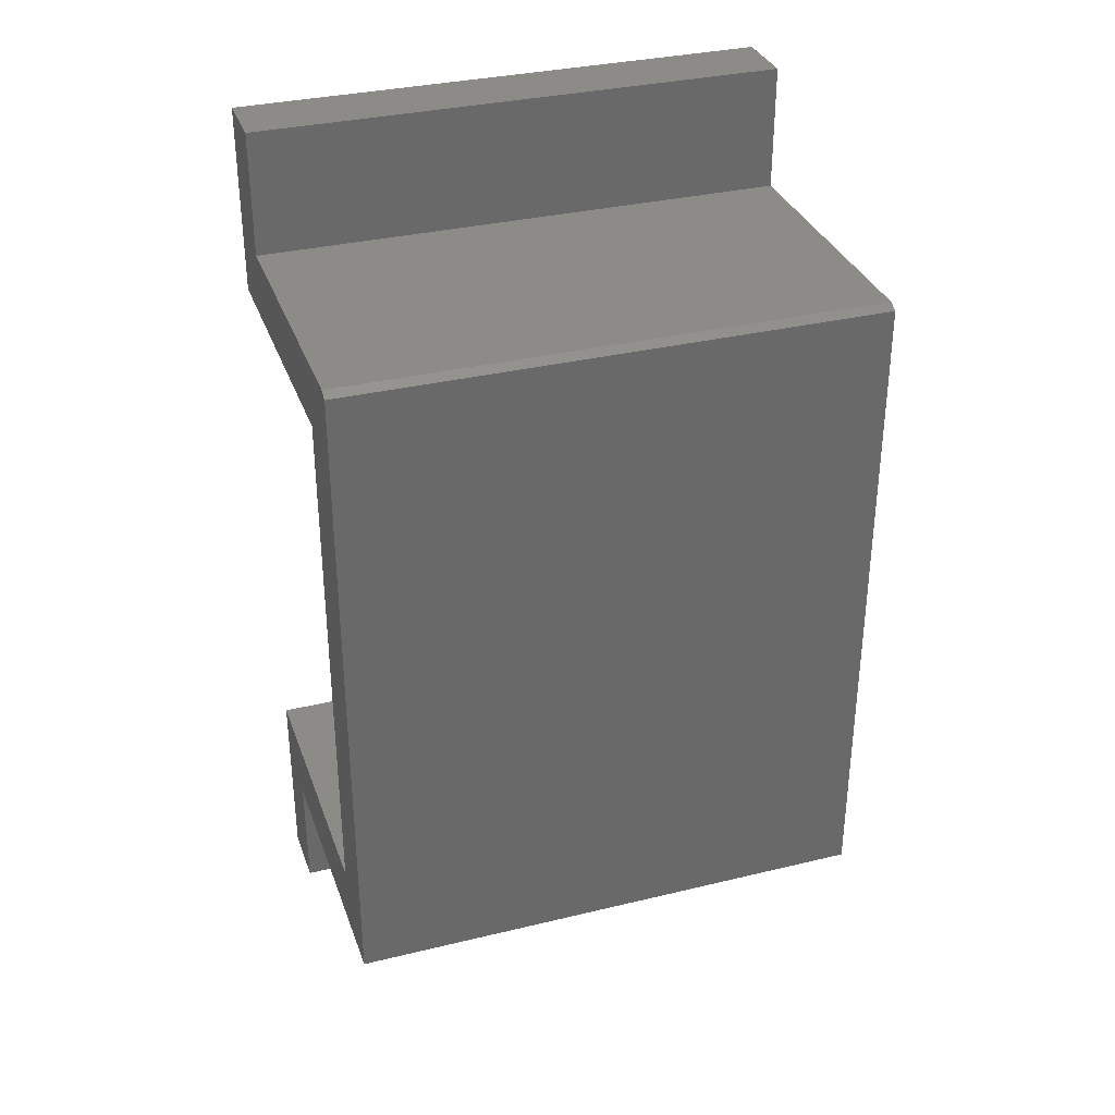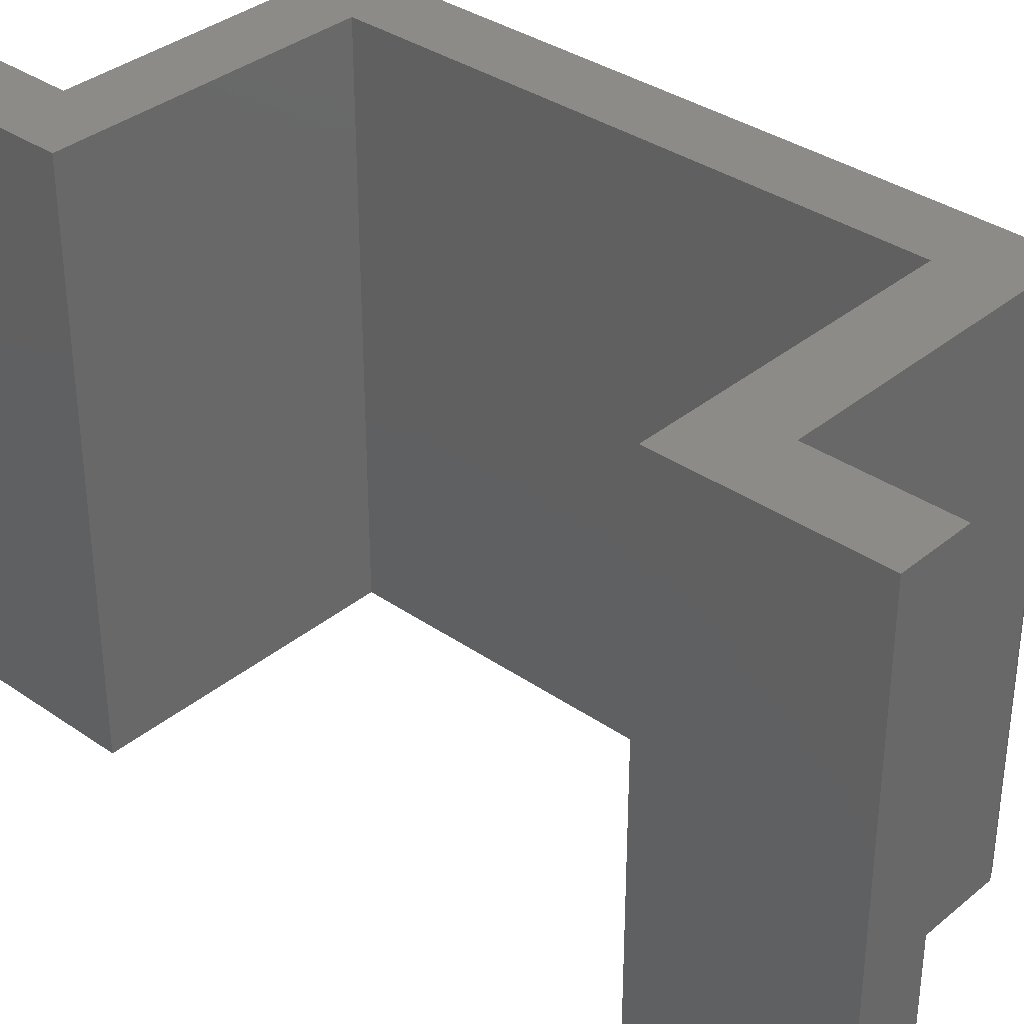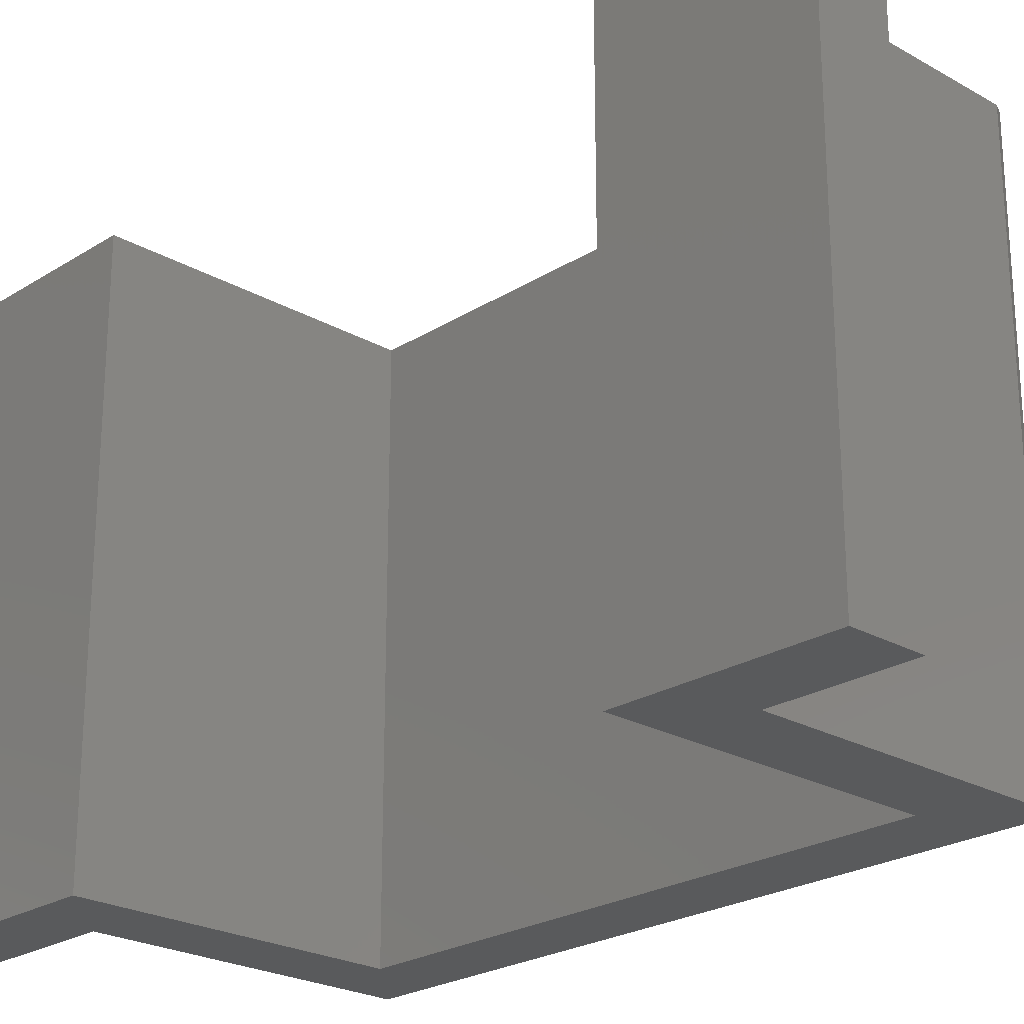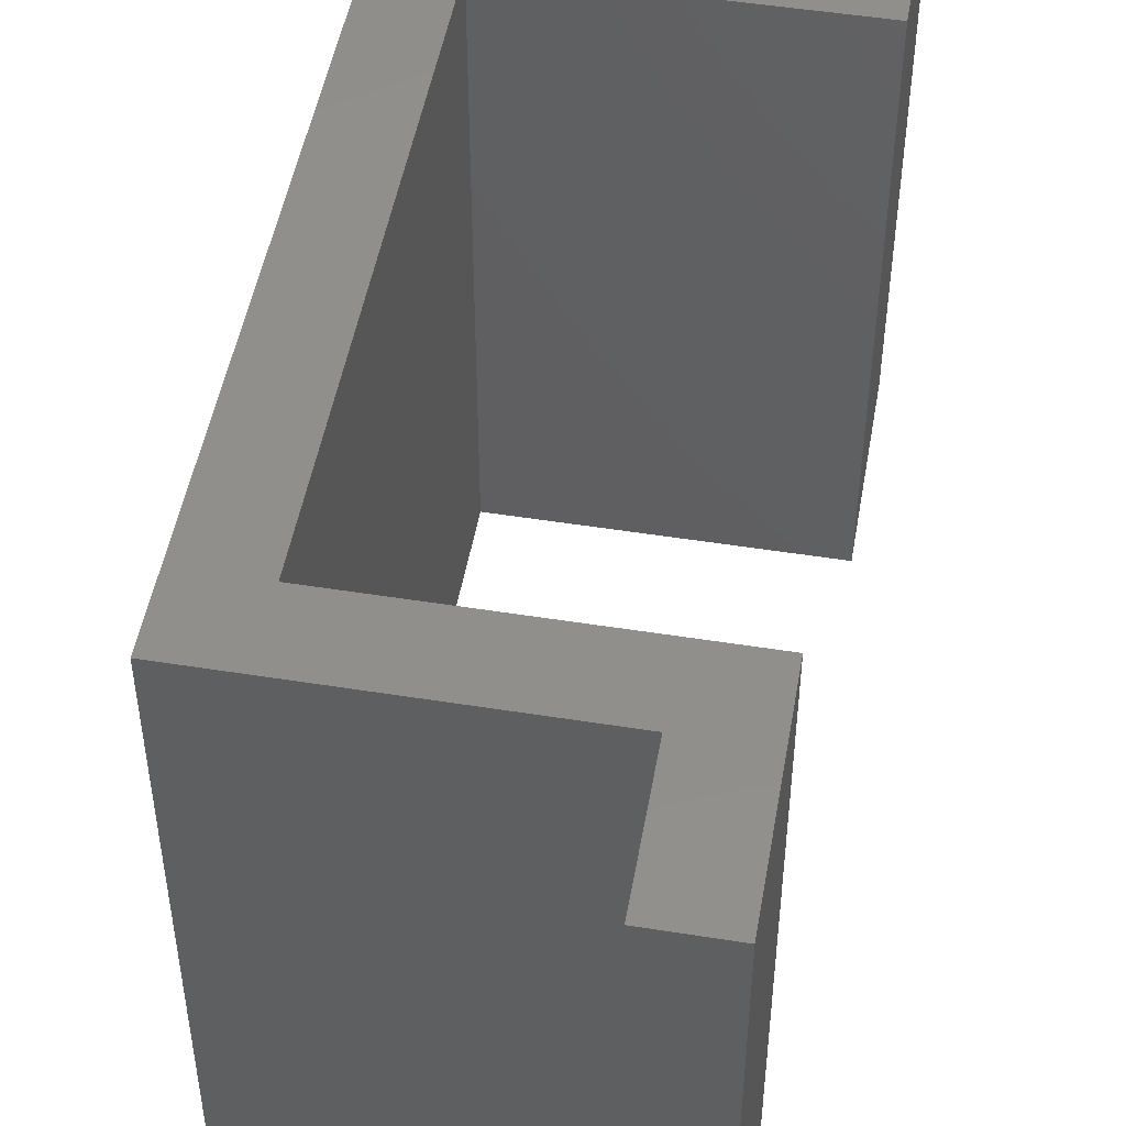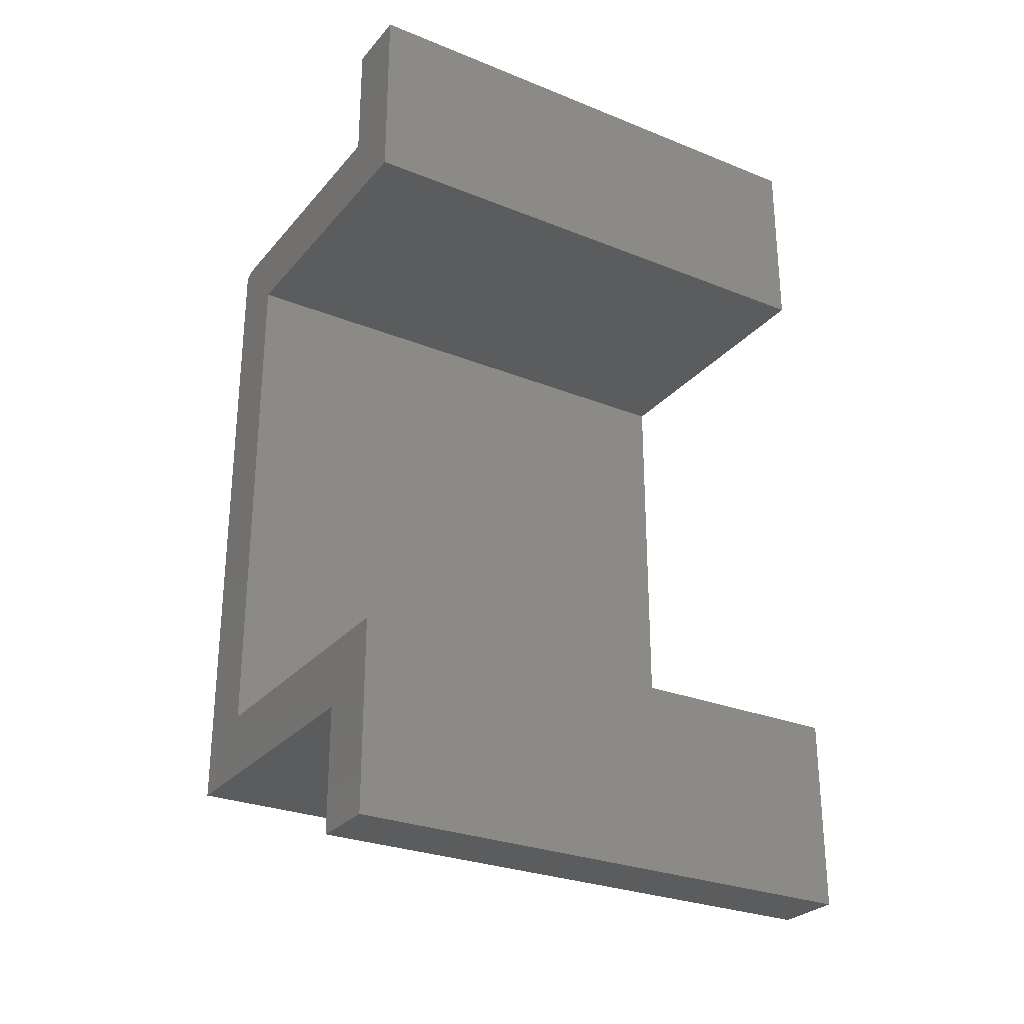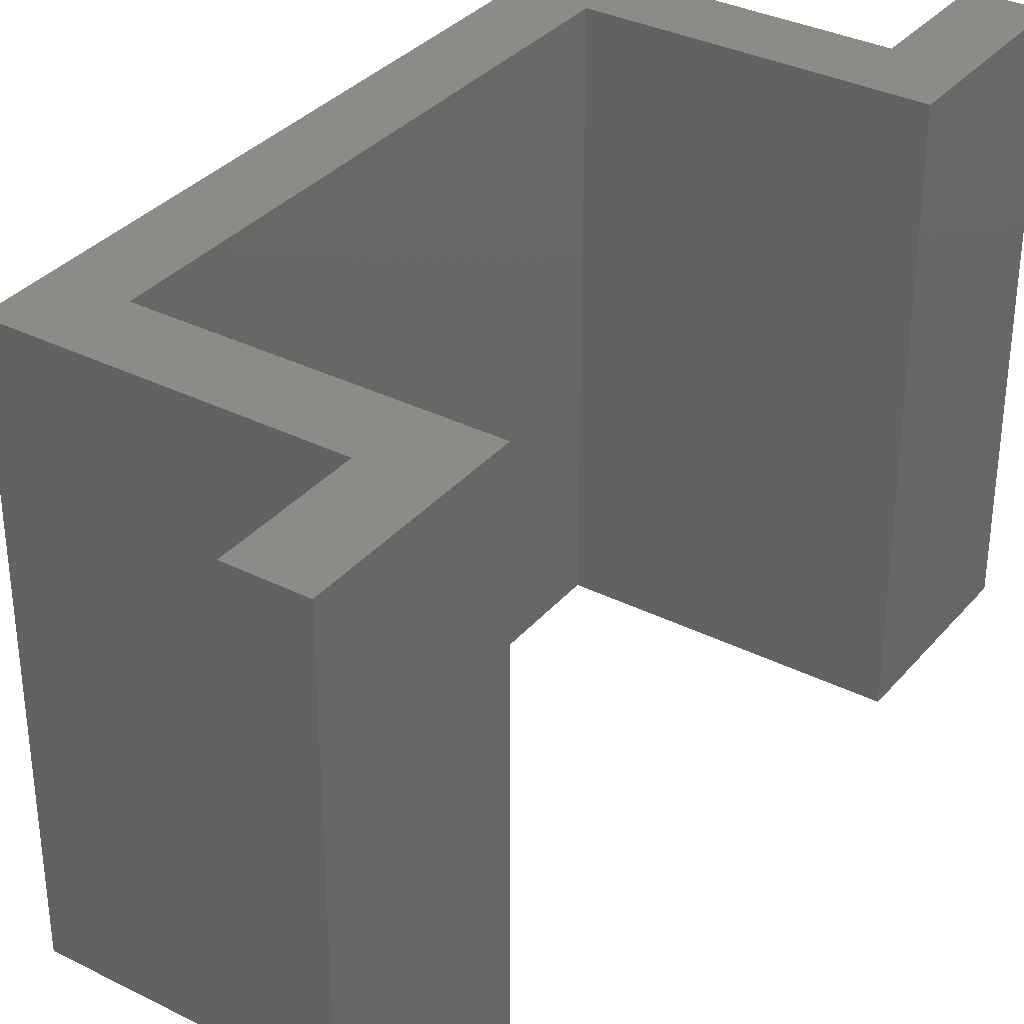
<metadata>
{"format":"stl","ext":"stl","renderer":"f3d","projection":"perspective","resolution":1024,"background":"white","views":[{"elev":33.4,"azim":-108.3,"up":"+Y"},{"elev":35.1,"azim":132.6,"up":"+Z"},{"elev":-23.7,"azim":136.4,"up":"+Z"},{"elev":49.5,"azim":10.0,"up":"+Z"},{"elev":-27.9,"azim":58.5,"up":"+Y"},{"elev":34.2,"azim":34.1,"up":"+Z"}]}
</metadata>
<code>
# stl→obj: 30 verts, 56 faces
v -0.5625 0.5465 -0.4375
v -0.1032 0.5465 -0.4375
v -0.5781 0.5387 -0.4375
v -0.4696 0.003701 -0.4375
v -0.4696 0.4379 -0.4375
v 0.005345 0.4379 -0.4375
v -0.1032 0.75 -0.4375
v 0.005345 0.75 -0.4375
v -0.5781 0.003701 -0.4375
v -0.4696 -0.4305 -0.4375
v -0.5781 -0.5391 -0.4375
v 0.005345 -0.4305 -0.4375
v -0.1032 -0.5391 -0.4375
v 0.005345 -0.7426 -0.4375
v -0.1032 -0.7426 -0.4375
v -0.5781 0.5387 0.4375
v -0.1032 0.5465 0.4375
v -0.5625 0.5465 0.4375
v 0.005345 0.75 0.4375
v -0.1032 0.75 0.4375
v 0.005345 0.4379 0.4375
v -0.4696 0.4379 0.4375
v -0.4696 0.003701 0.4375
v -0.5781 0.003701 0.4375
v -0.4696 -0.4305 0.4375
v -0.5781 -0.5391 0.4375
v 0.005345 -0.4305 0.4375
v -0.1032 -0.5391 0.4375
v 0.005345 -0.7426 0.4375
v -0.1032 -0.7426 0.4375
f 1 2 3
f 4 3 5
f 5 3 2
f 5 2 6
f 6 2 7
f 6 7 8
f 3 4 9
f 9 4 10
f 9 10 11
f 11 10 12
f 11 12 13
f 13 12 14
f 13 14 15
f 16 17 18
f 19 20 21
f 21 20 17
f 21 17 22
f 22 17 16
f 22 16 23
f 23 16 24
f 23 24 25
f 25 24 26
f 25 26 27
f 27 26 28
f 27 28 29
f 29 28 30
f 3 9 16
f 16 9 24
f 17 2 18
f 18 2 1
f 18 1 16
f 16 1 3
f 9 11 24
f 24 11 26
f 7 2 20
f 20 2 17
f 19 8 20
f 20 8 7
f 6 8 21
f 21 8 19
f 22 5 21
f 21 5 6
f 23 4 22
f 22 4 5
f 25 10 23
f 23 10 4
f 27 12 25
f 25 12 10
f 14 12 29
f 29 12 27
f 30 15 29
f 29 15 14
f 13 15 28
f 28 15 30
f 26 11 28
f 28 11 13

</code>
